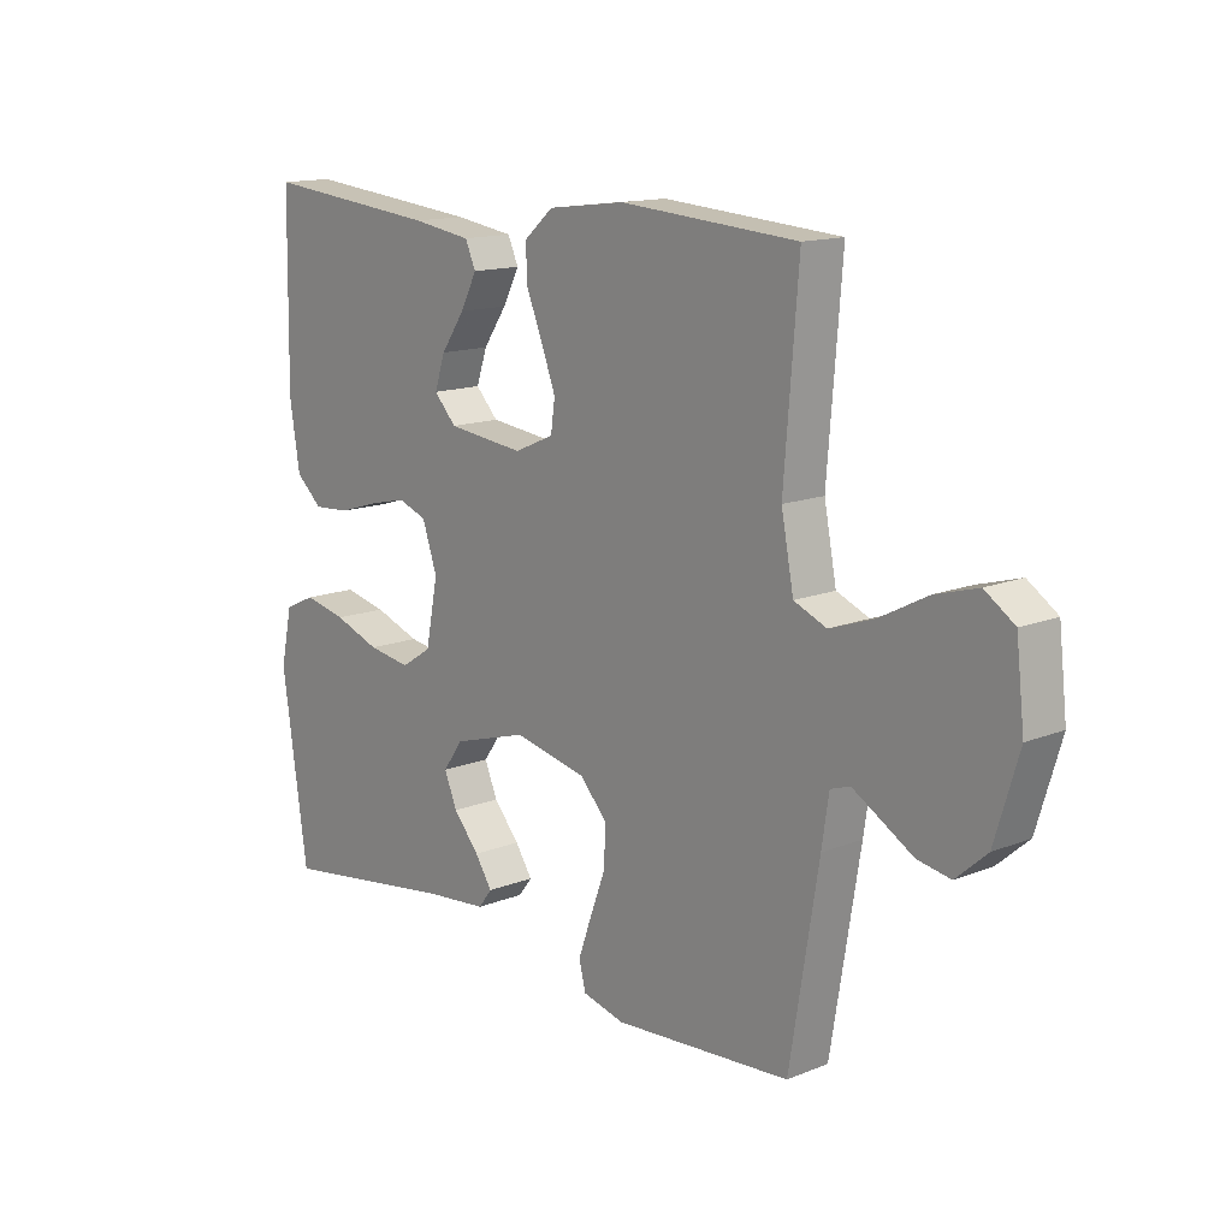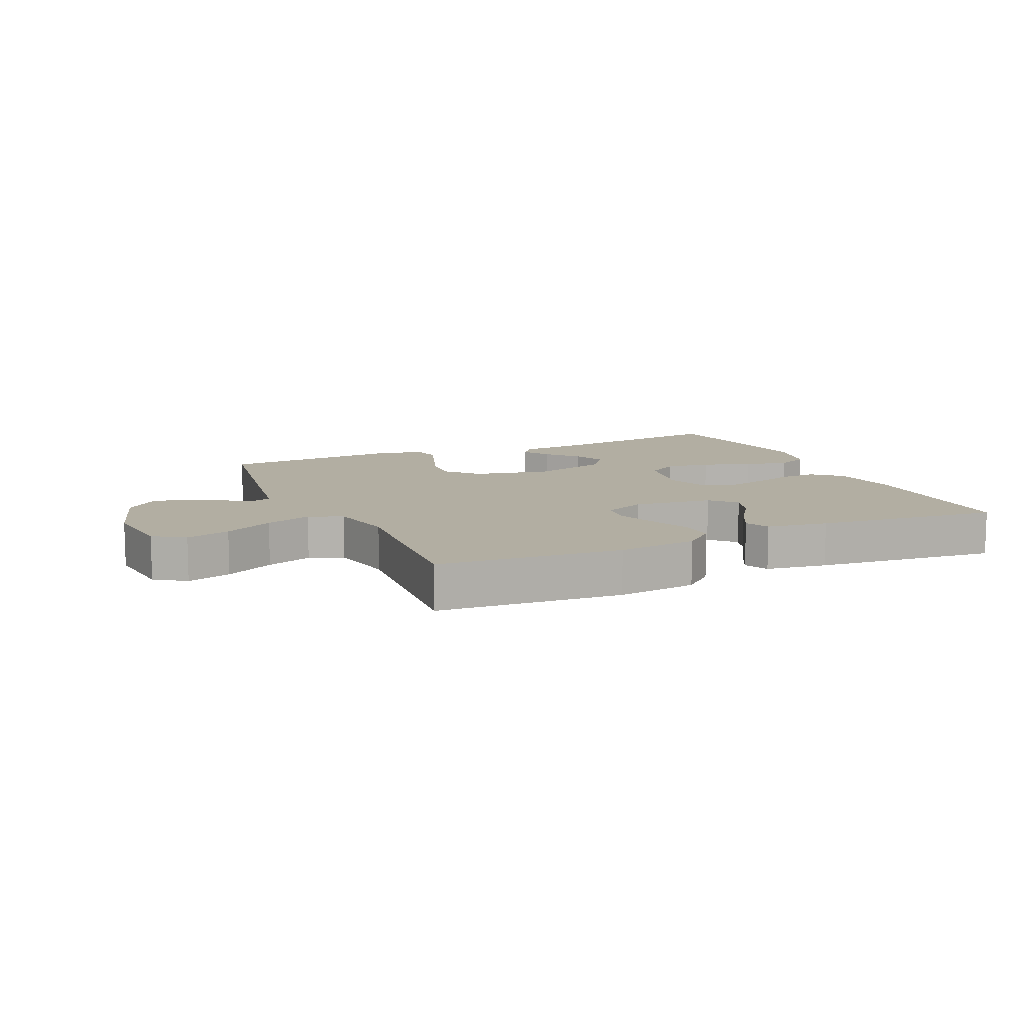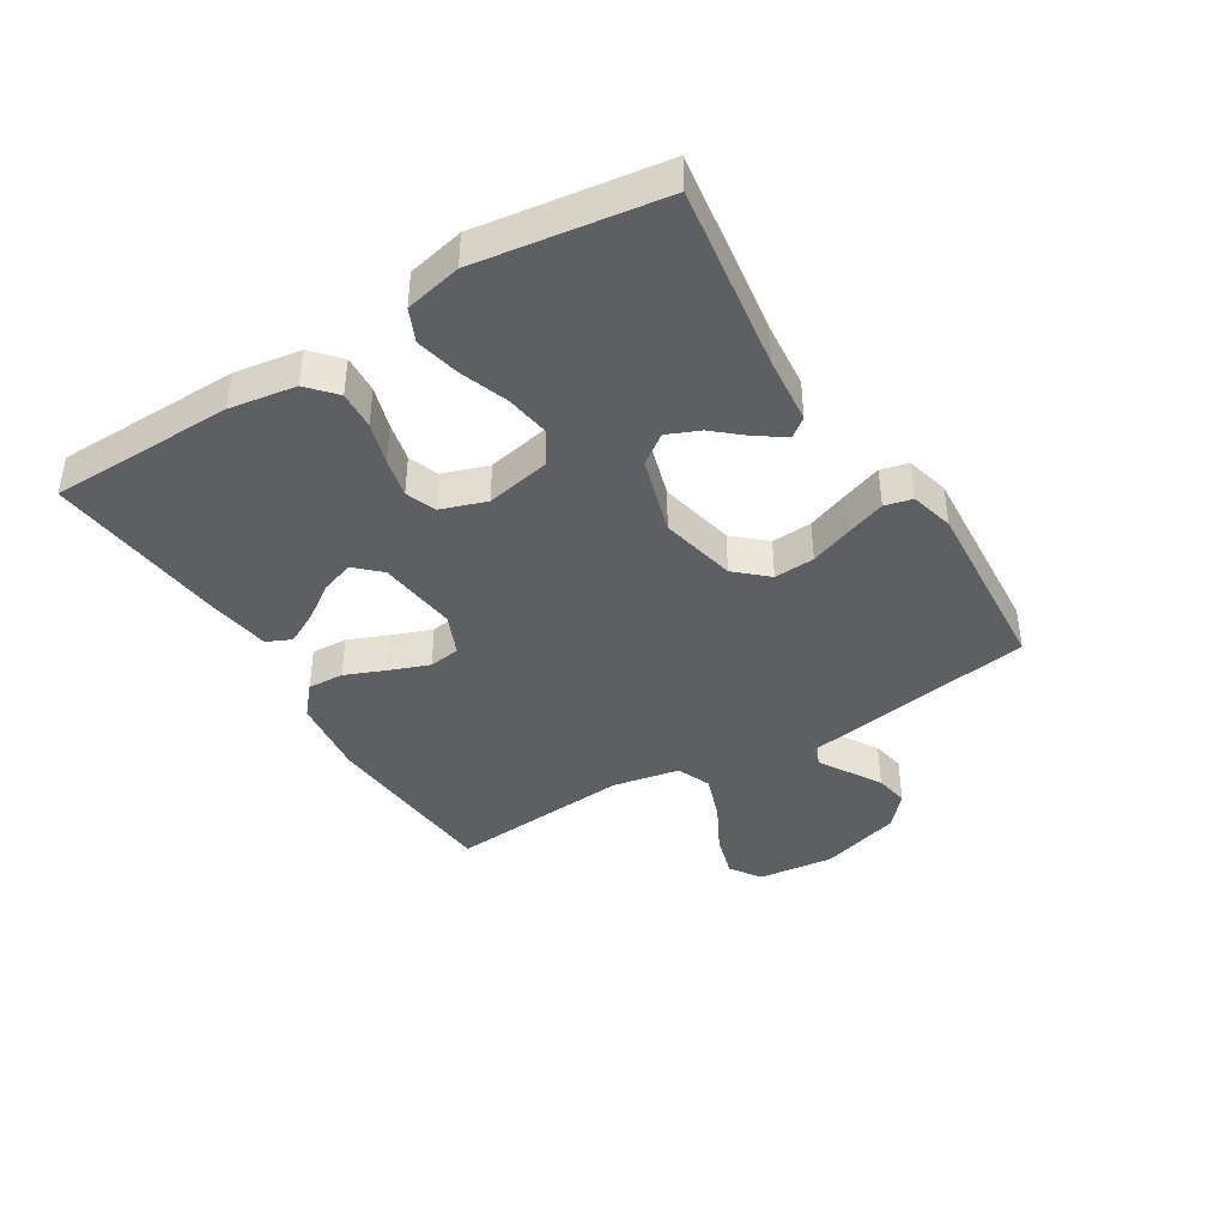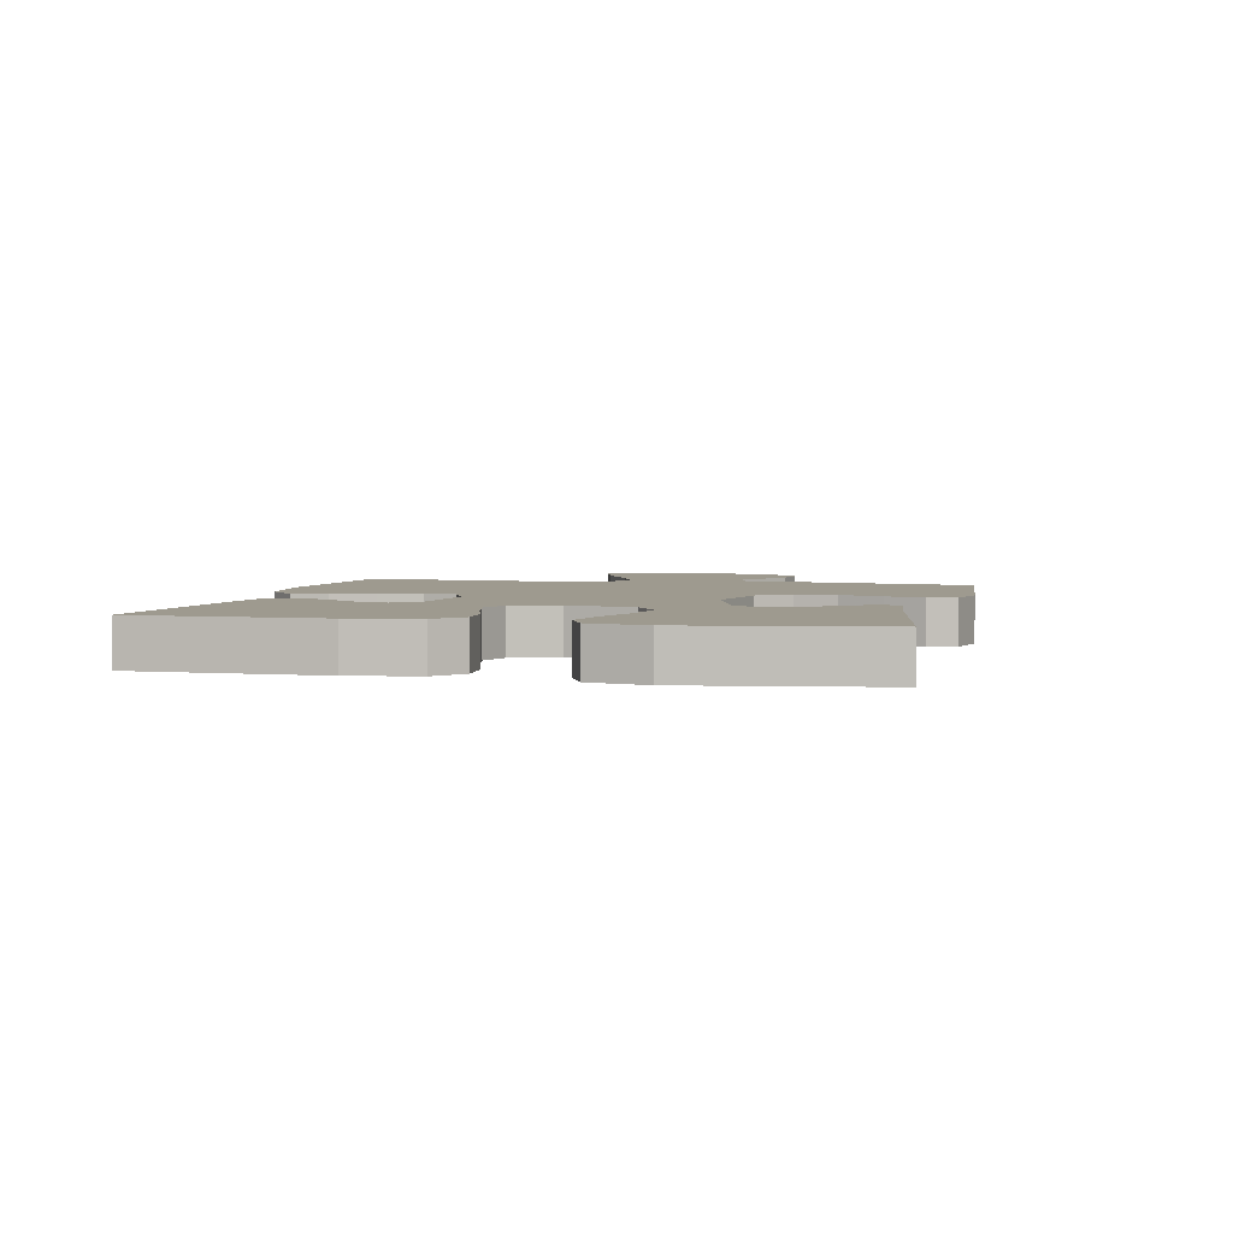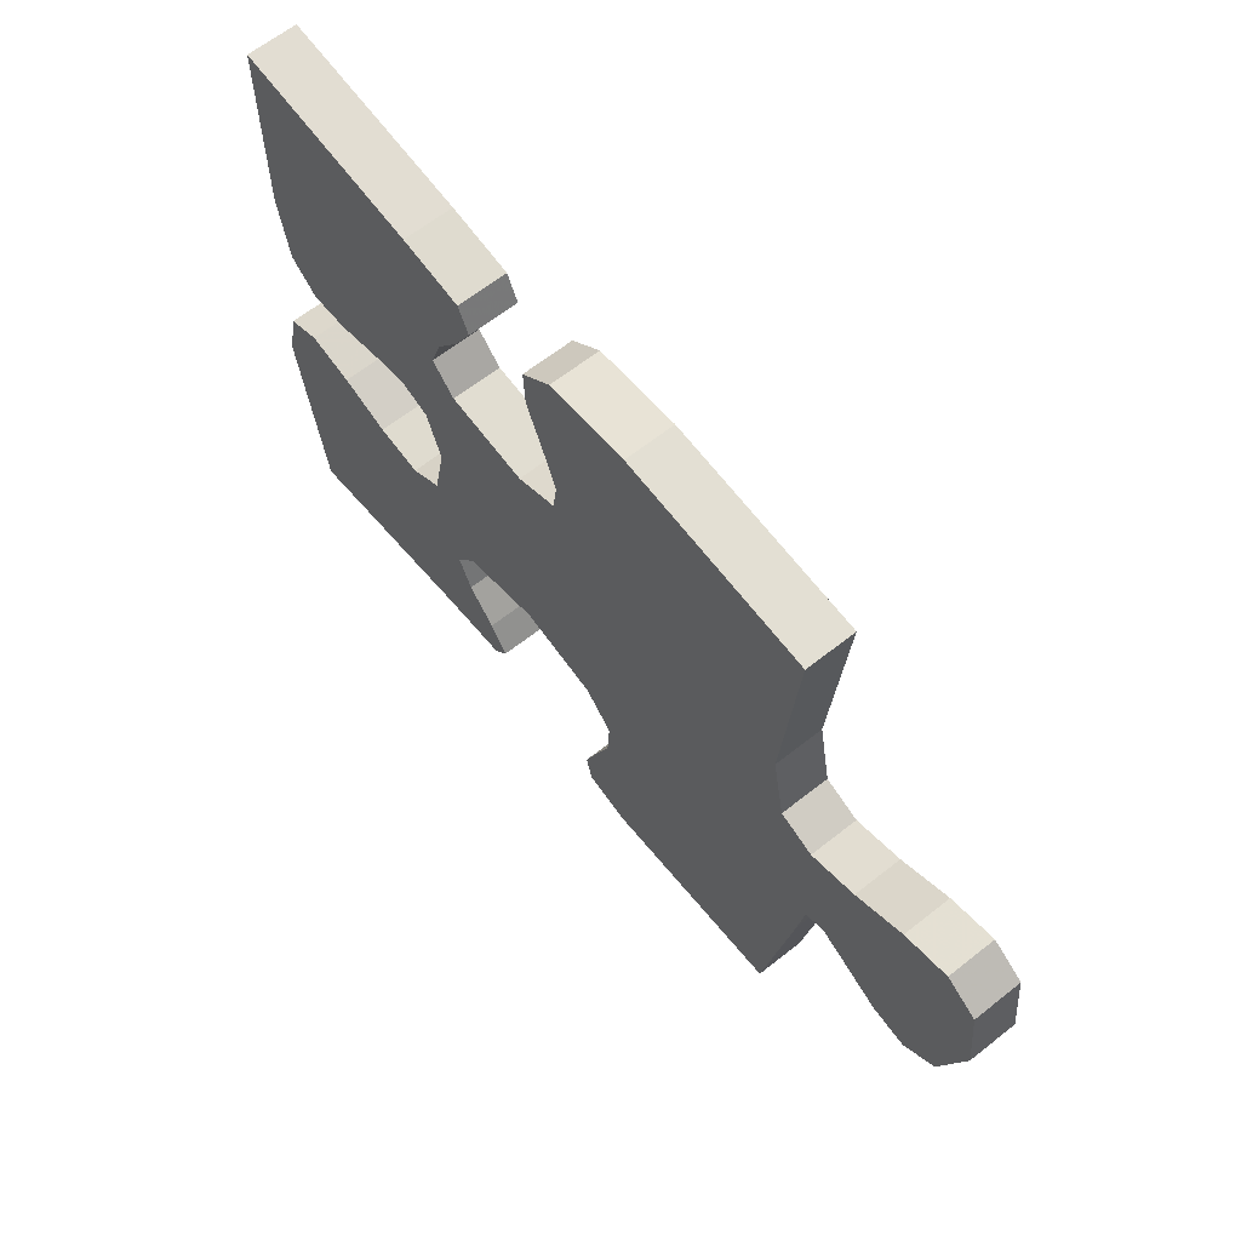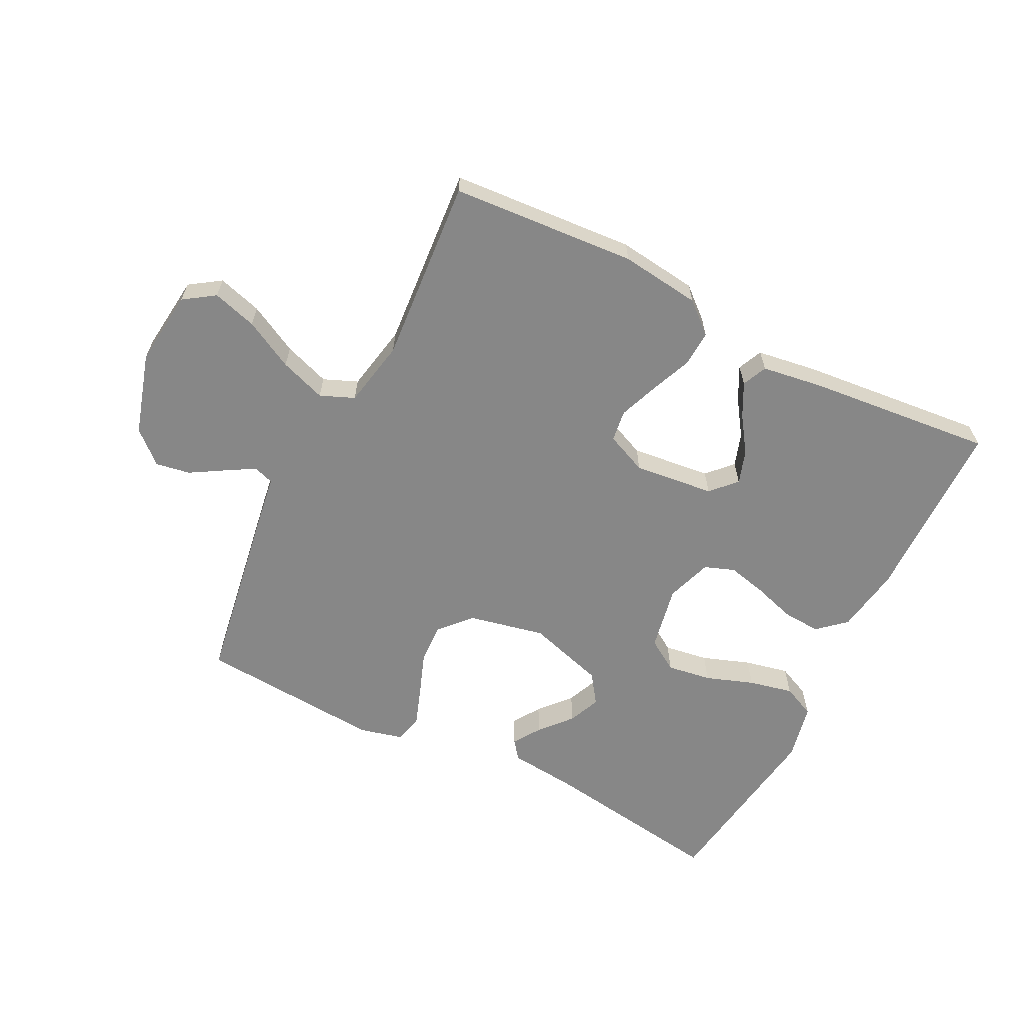
<metadata>
{"format":"obj","ext":"obj","renderer":"f3d","projection":"perspective","resolution":1024,"background":"white","views":[{"elev":14.2,"azim":-131.3,"up":"+Z"},{"elev":10.7,"azim":-24.2,"up":"+Y"},{"elev":-40.9,"azim":121.6,"up":"+Y"},{"elev":3.6,"azim":102.7,"up":"+Y"},{"elev":64.4,"azim":-128.5,"up":"+Z"},{"elev":-62.5,"azim":-26.9,"up":"+Y"}]}
</metadata>
<code>
v 0.5 0.07 -0.5
v 0.2 0.07 -0.456
v 0.089 0.07 -0.445
v 0.066 0.07 -0.415
v 0.095 0.07 -0.371
v 0.139 0.07 -0.32
v 0.161 0.07 -0.268
v 0.127 0.07 -0.22
v 0 0.07 -0.182
v -0.124 0.07 -0.209
v -0.17 0.07 -0.26
v -0.166 0.07 -0.326
v -0.14 0.07 -0.396
v -0.118 0.07 -0.458
v -0.129 0.07 -0.503
v -0.2 0.07 -0.521
v -0.5 0.07 -0.5
v -0.549 0.07 -0.2
v -0.561 0.07 -0.12
v -0.594 0.07 -0.109
v -0.64 0.07 -0.136
v -0.695 0.07 -0.169
v -0.751 0.07 -0.179
v -0.803 0.07 -0.133
v -0.843 0.07 0
v -0.829 0.07 0.123
v -0.779 0.07 0.157
v -0.707 0.07 0.136
v -0.627 0.07 0.094
v -0.552 0.07 0.068
v -0.497 0.07 0.091
v -0.476 0.07 0.2
v -0.5 0.07 0.5
v -0.2 0.07 0.522
v -0.07 0.07 0.506
v -0.02 0.07 0.463
v -0.023 0.07 0.404
v -0.05 0.07 0.338
v -0.074 0.07 0.274
v -0.067 0.07 0.223
v 0 0.07 0.194
v 0.13 0.07 0.209
v 0.168 0.07 0.249
v 0.15 0.07 0.303
v 0.11 0.07 0.361
v 0.082 0.07 0.415
v 0.1 0.07 0.455
v 0.2 0.07 0.47
v 0.5 0.07 0.5
v 0.505 0.07 0.2
v 0.488 0.07 0.092
v 0.443 0.07 0.052
v 0.381 0.07 0.056
v 0.313 0.07 0.077
v 0.249 0.07 0.092
v 0.2 0.07 0.074
v 0.175 0.07 0
v 0.196 0.07 -0.106
v 0.248 0.07 -0.139
v 0.32 0.07 -0.128
v 0.398 0.07 -0.1
v 0.47 0.07 -0.084
v 0.523 0.07 -0.108
v 0.543 0.07 -0.2
v 0.5 0 -0.5
v 0.2 0 -0.456
v 0.089 0 -0.445
v 0.066 0 -0.415
v 0.095 0 -0.371
v 0.139 0 -0.32
v 0.161 0 -0.268
v 0.127 0 -0.22
v 0 0 -0.182
v -0.124 0 -0.209
v -0.17 0 -0.26
v -0.166 0 -0.326
v -0.14 0 -0.396
v -0.118 0 -0.458
v -0.129 0 -0.503
v -0.2 0 -0.521
v -0.5 0 -0.5
v -0.549 0 -0.2
v -0.561 0 -0.12
v -0.594 0 -0.109
v -0.64 0 -0.136
v -0.695 0 -0.169
v -0.751 0 -0.179
v -0.803 0 -0.133
v -0.843 0 0
v -0.829 0 0.123
v -0.779 0 0.157
v -0.707 0 0.136
v -0.627 0 0.094
v -0.552 0 0.068
v -0.497 0 0.091
v -0.476 0 0.2
v -0.5 0 0.5
v -0.2 0 0.522
v -0.07 0 0.506
v -0.02 0 0.463
v -0.023 0 0.404
v -0.05 0 0.338
v -0.074 0 0.274
v -0.067 0 0.223
v 0 0 0.194
v 0.13 0 0.209
v 0.168 0 0.249
v 0.15 0 0.303
v 0.11 0 0.361
v 0.082 0 0.415
v 0.1 0 0.455
v 0.2 0 0.47
v 0.5 0 0.5
v 0.505 0 0.2
v 0.488 0 0.092
v 0.443 0 0.052
v 0.381 0 0.056
v 0.313 0 0.077
v 0.249 0 0.092
v 0.2 0 0.074
v 0.175 0 0
v 0.196 0 -0.106
v 0.248 0 -0.139
v 0.32 0 -0.128
v 0.398 0 -0.1
v 0.47 0 -0.084
v 0.523 0 -0.108
v 0.543 0 -0.2
f 64 1 2
f 63 64 2
f 62 63 2
f 61 62 2
f 60 61 2
f 59 60 2 3
f 52 53 54
f 51 52 54
f 50 51 54
f 49 50 54
f 48 49 54
f 47 48 54
f 46 47 54
f 45 46 54
f 44 45 54
f 43 44 54 55
f 42 43 55 56
f 36 37 38
f 35 36 38
f 34 35 38
f 33 34 38
f 32 33 38
f 31 32 38 39
f 27 28 29
f 26 27 29
f 25 26 29
f 24 25 29
f 23 24 29
f 22 23 29
f 21 22 29
f 20 21 29 30
f 19 20 30 31
f 18 19 31
f 17 18 31
f 16 17 31
f 15 16 31
f 14 15 31
f 13 14 31
f 12 13 31
f 3 4 5 6
f 3 6 7
f 59 3 7
f 58 59 7 8
f 57 58 8 9
f 57 9 10
f 56 57 10
f 42 56 10
f 41 42 10
f 40 41 10 11
f 39 40 11
f 31 39 11
f 11 12 31
f 66 65 128
f 66 128 127
f 66 127 126
f 66 126 125
f 66 125 124
f 67 66 124 123
f 118 117 116
f 118 116 115
f 118 115 114
f 118 114 113
f 118 113 112
f 118 112 111
f 118 111 110
f 118 110 109
f 118 109 108
f 119 118 108 107
f 120 119 107 106
f 102 101 100
f 102 100 99
f 102 99 98
f 102 98 97
f 102 97 96
f 103 102 96 95
f 93 92 91
f 93 91 90
f 93 90 89
f 93 89 88
f 93 88 87
f 93 87 86
f 93 86 85
f 94 93 85 84
f 95 94 84 83
f 95 83 82
f 95 82 81
f 95 81 80
f 95 80 79
f 95 79 78
f 95 78 77
f 95 77 76
f 70 69 68 67
f 71 70 67
f 71 67 123
f 72 71 123 122
f 73 72 122 121
f 74 73 121
f 74 121 120
f 74 120 106
f 74 106 105
f 75 74 105 104
f 75 104 103
f 75 103 95
f 95 76 75
f 1 65 66 2
f 2 66 67 3
f 3 67 68 4
f 4 68 69 5
f 5 69 70 6
f 6 70 71 7
f 7 71 72 8
f 8 72 73 9
f 9 73 74 10
f 10 74 75 11
f 11 75 76 12
f 12 76 77 13
f 13 77 78 14
f 14 78 79 15
f 15 79 80 16
f 16 80 81 17
f 17 81 82 18
f 18 82 83 19
f 19 83 84 20
f 20 84 85 21
f 21 85 86 22
f 22 86 87 23
f 23 87 88 24
f 24 88 89 25
f 25 89 90 26
f 26 90 91 27
f 27 91 92 28
f 28 92 93 29
f 29 93 94 30
f 30 94 95 31
f 31 95 96 32
f 32 96 97 33
f 33 97 98 34
f 34 98 99 35
f 35 99 100 36
f 36 100 101 37
f 37 101 102 38
f 38 102 103 39
f 39 103 104 40
f 40 104 105 41
f 41 105 106 42
f 42 106 107 43
f 43 107 108 44
f 44 108 109 45
f 45 109 110 46
f 46 110 111 47
f 47 111 112 48
f 48 112 113 49
f 49 113 114 50
f 50 114 115 51
f 51 115 116 52
f 52 116 117 53
f 53 117 118 54
f 54 118 119 55
f 55 119 120 56
f 56 120 121 57
f 57 121 122 58
f 58 122 123 59
f 59 123 124 60
f 60 124 125 61
f 61 125 126 62
f 62 126 127 63
f 63 127 128 64
f 64 128 65 1

</code>
